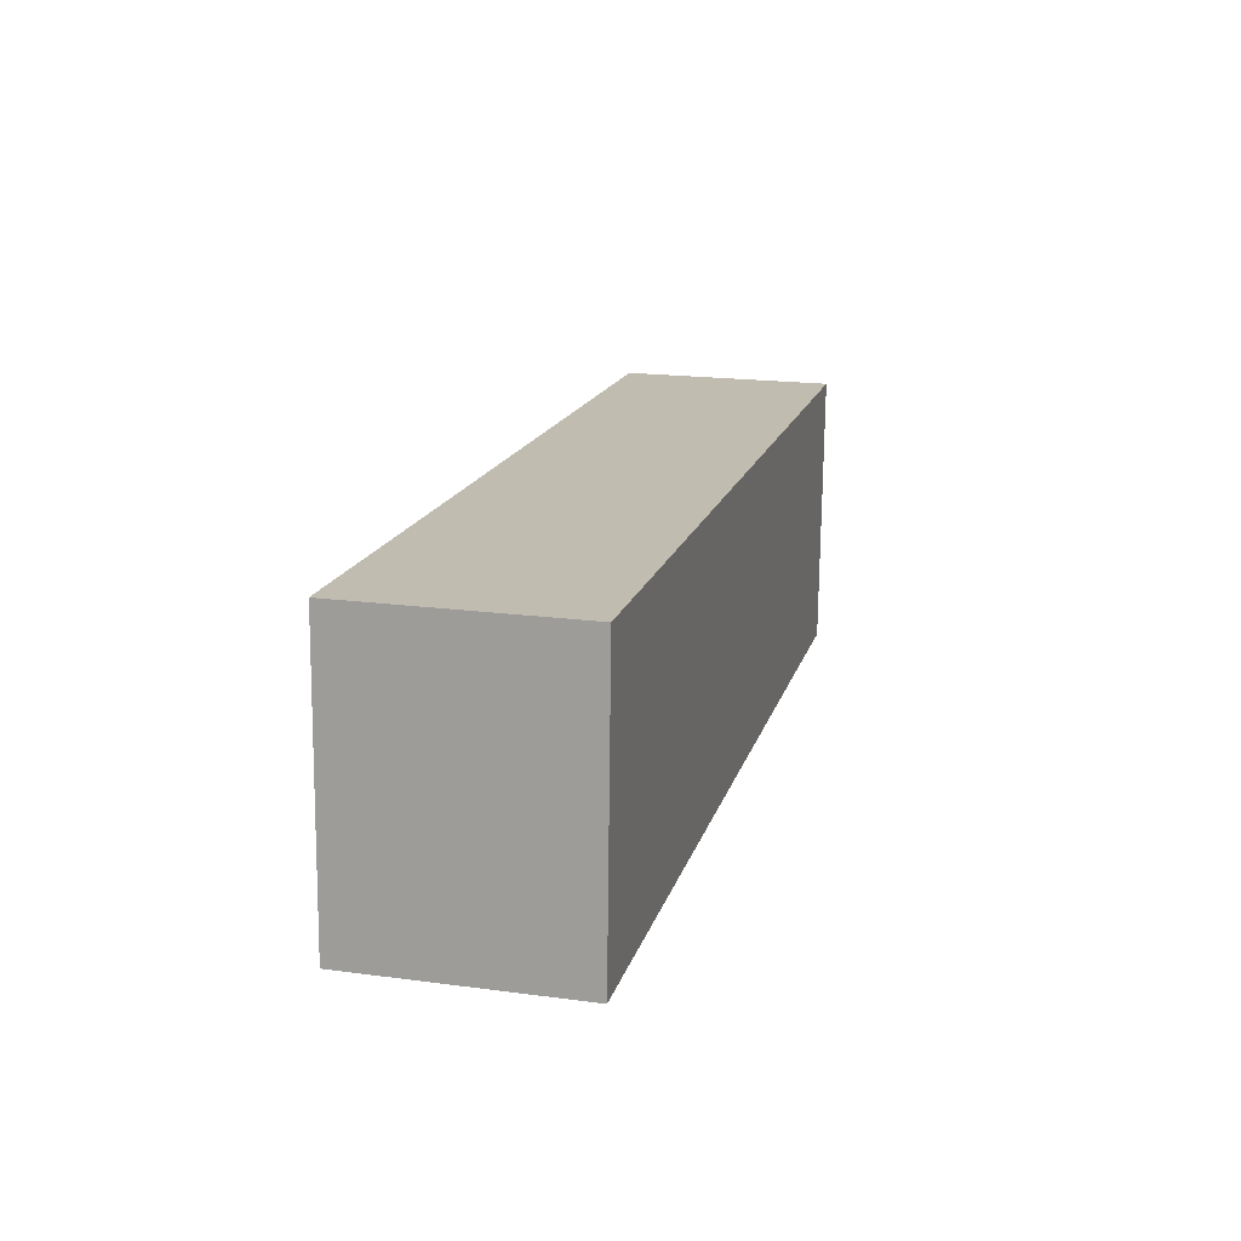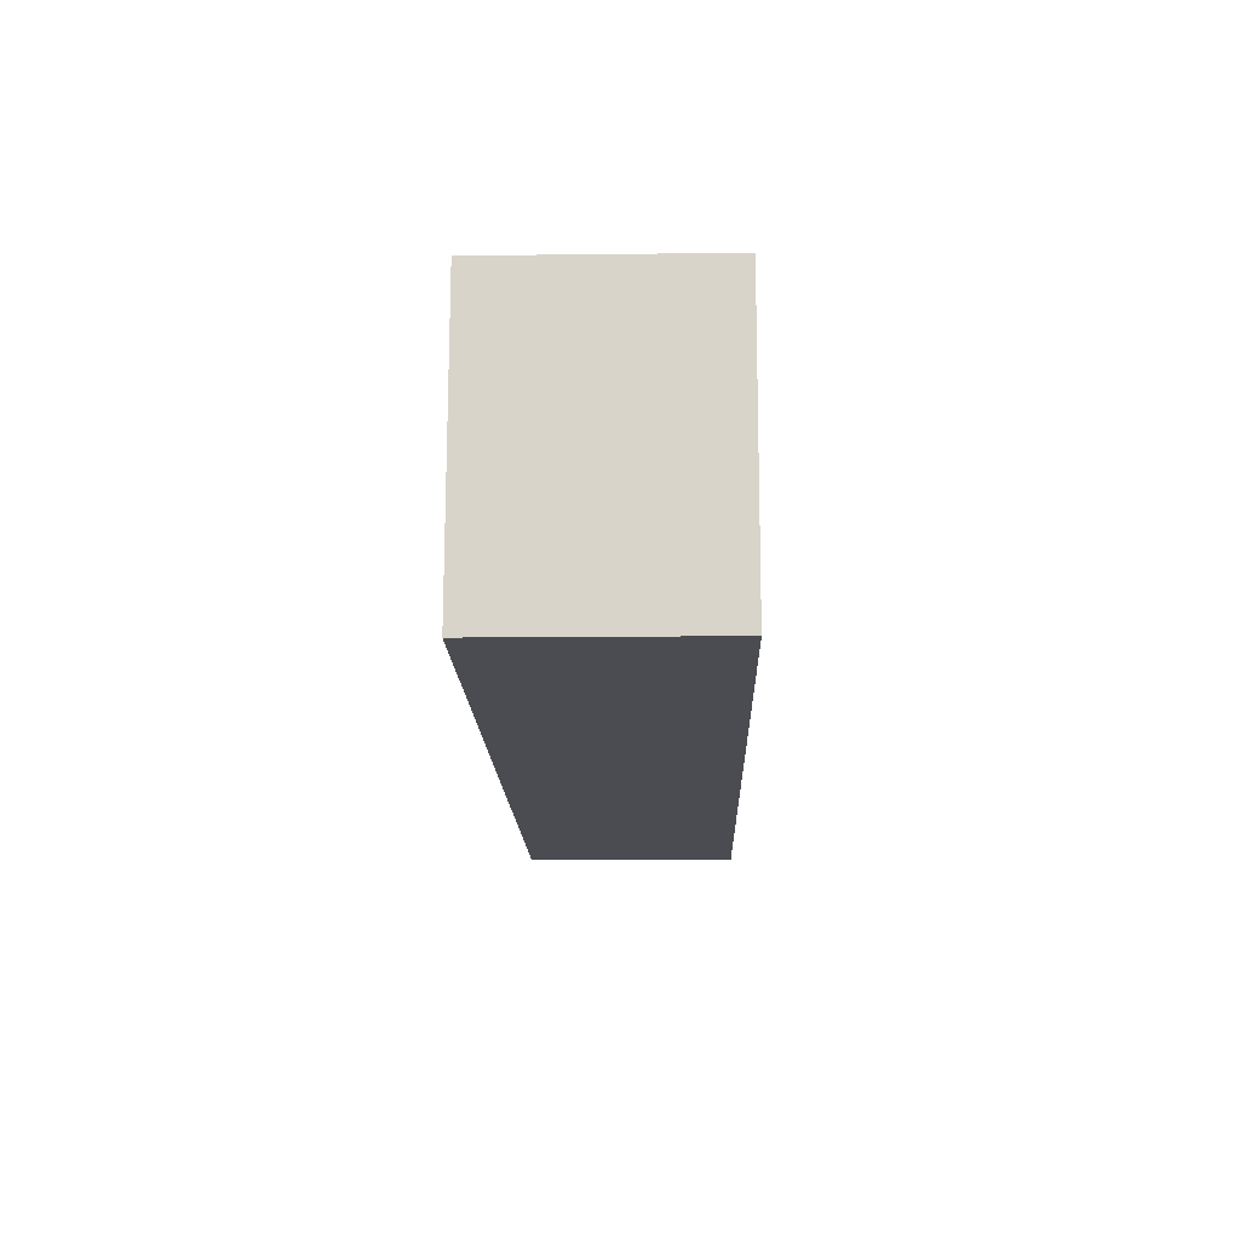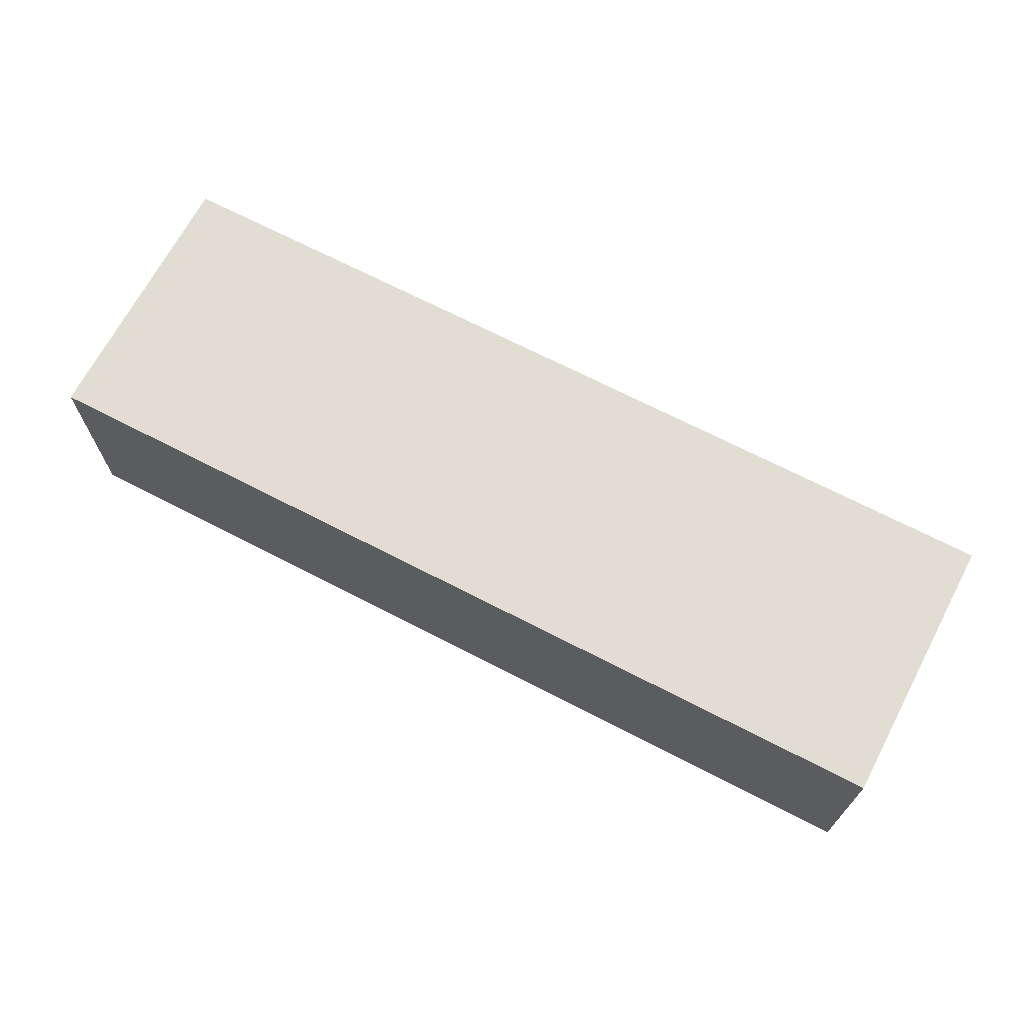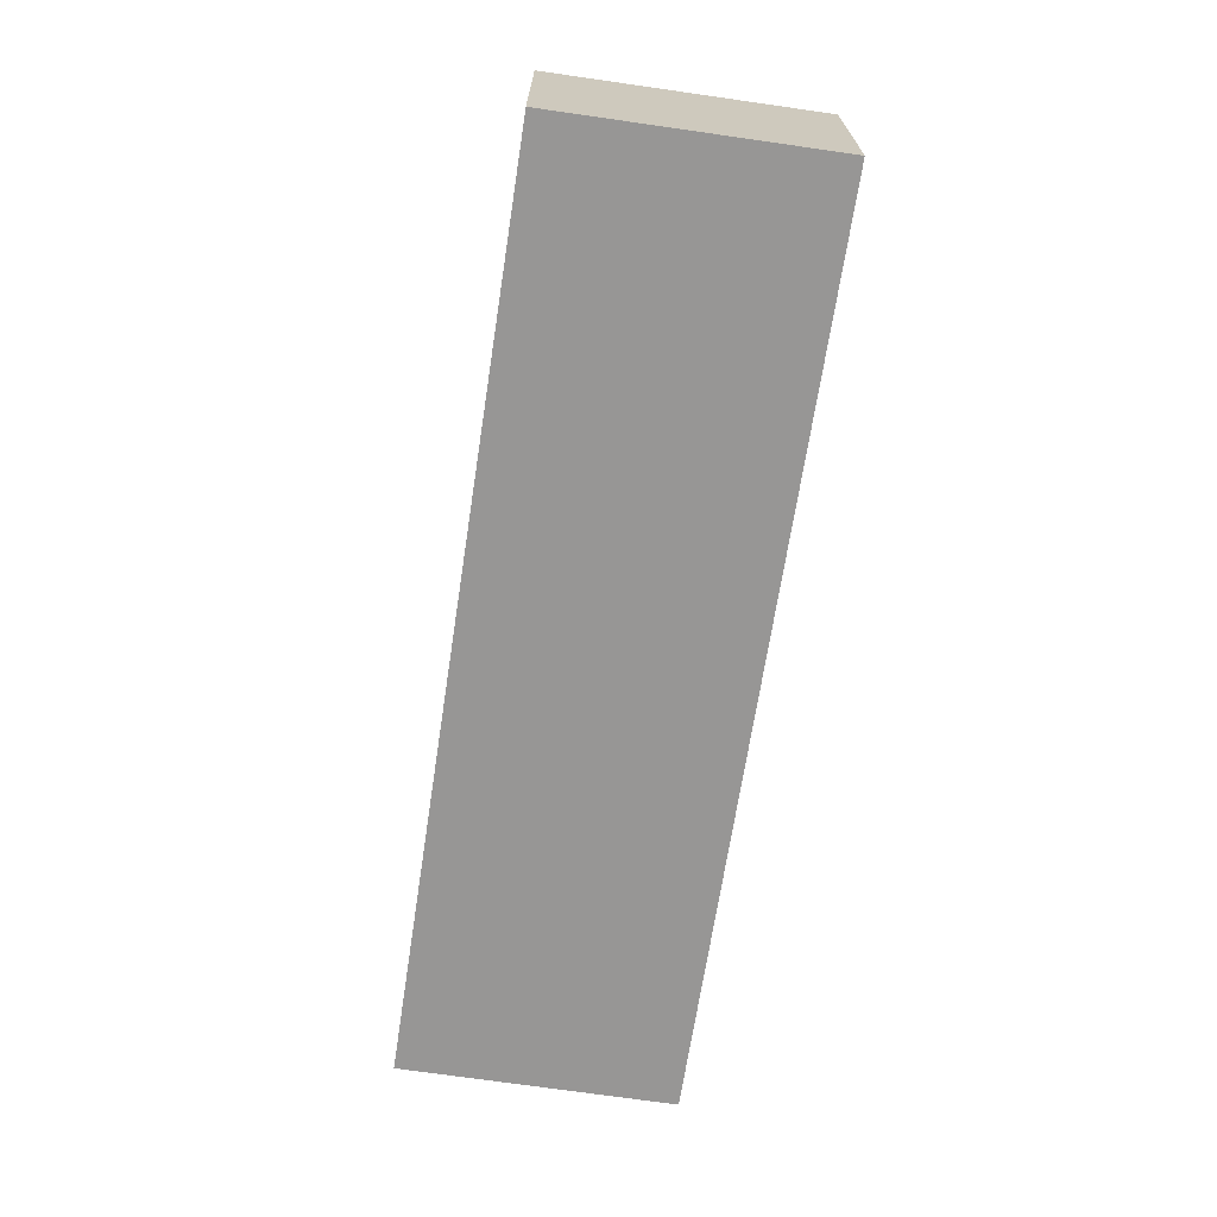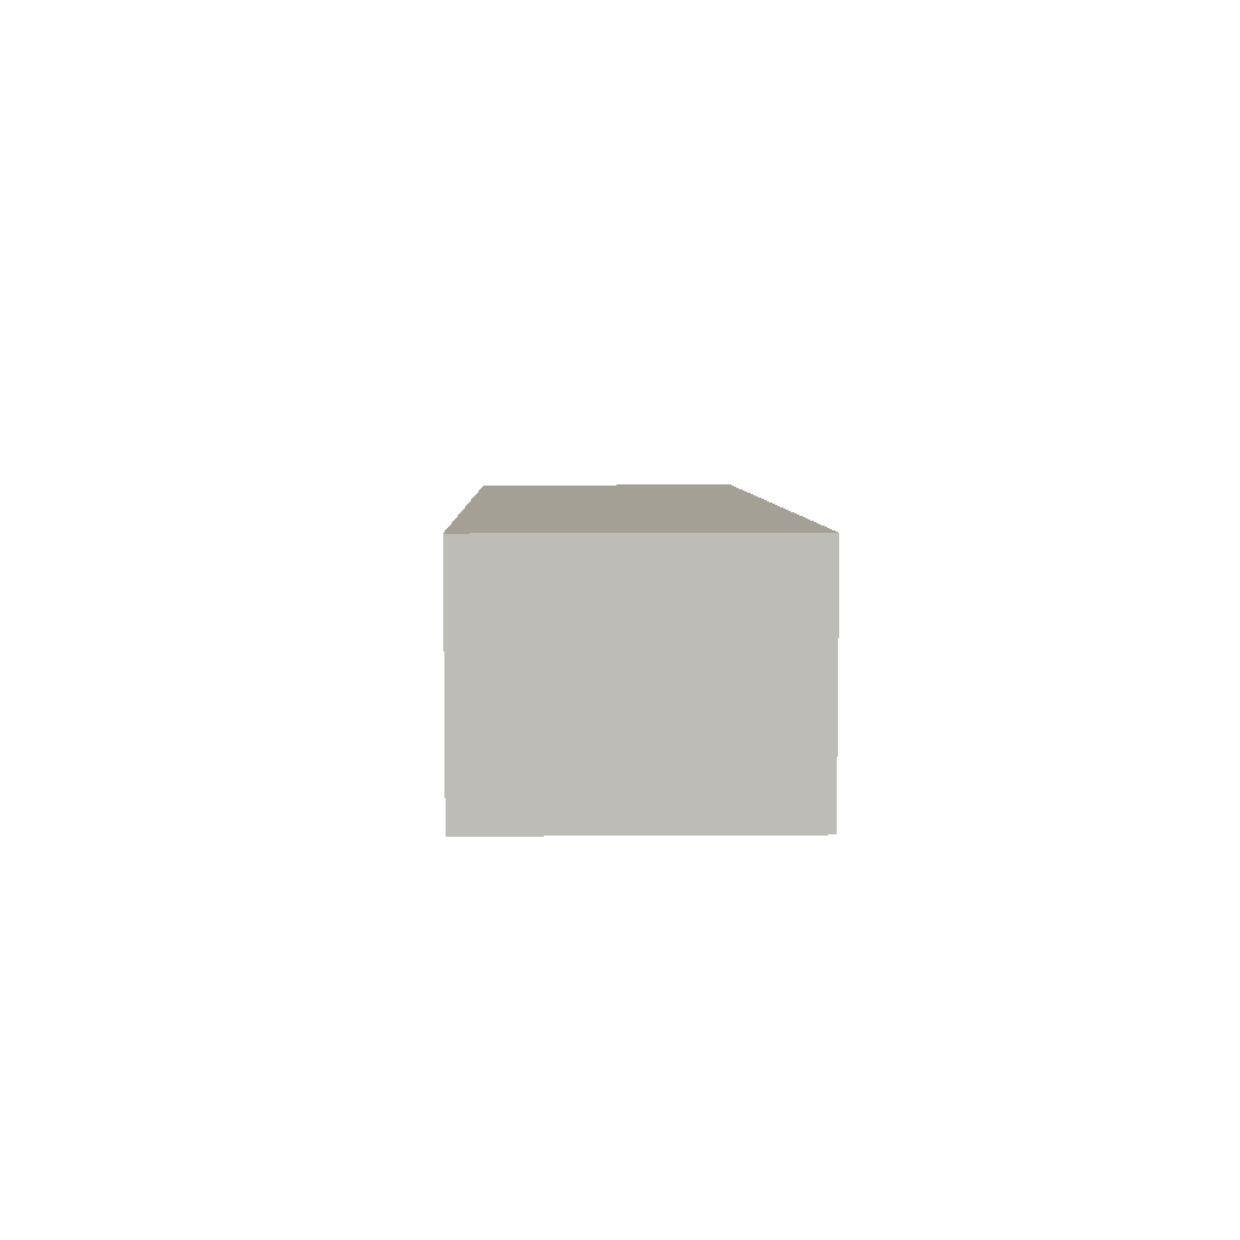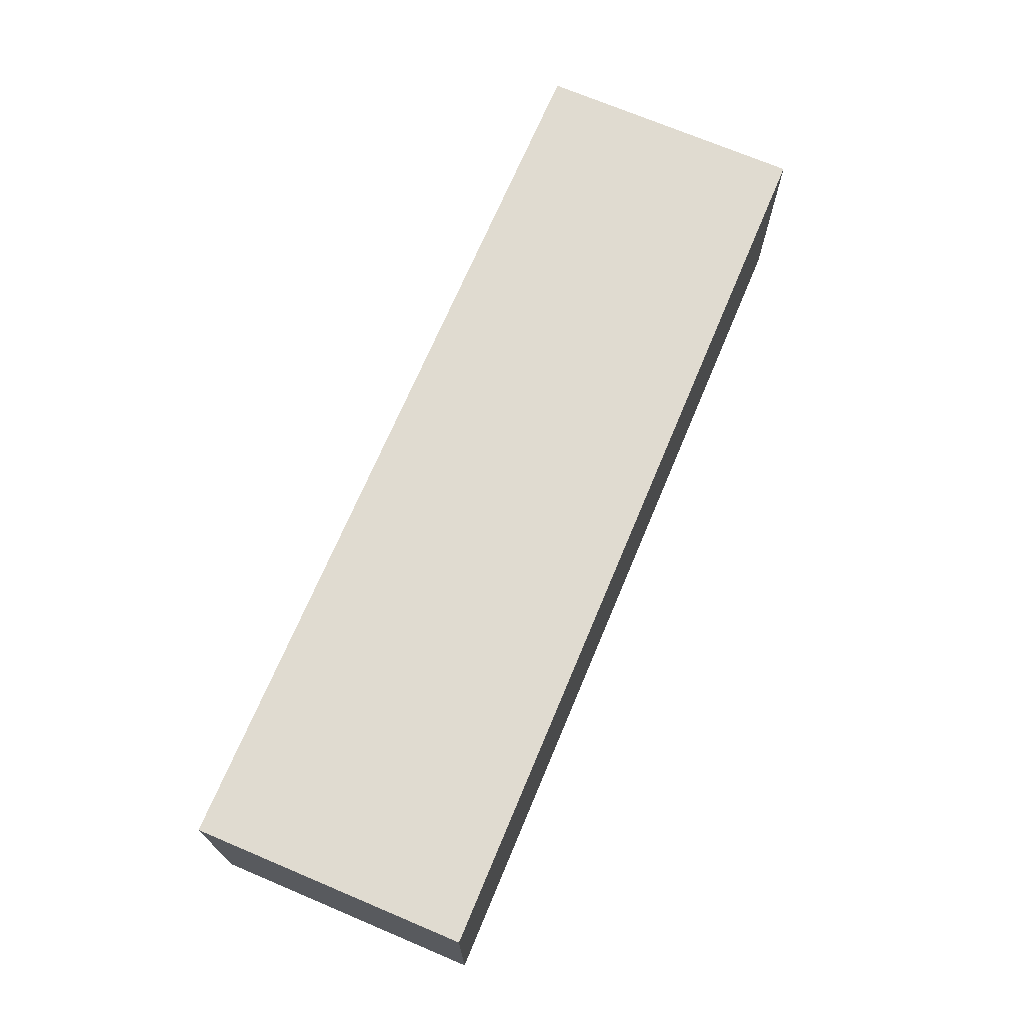
<metadata>
{"format":"obj","ext":"obj","renderer":"f3d","projection":"perspective","resolution":1024,"background":"white","views":[{"elev":19.2,"azim":-76.0,"up":"+Z"},{"elev":-12.7,"azim":-88.5,"up":"+Z"},{"elev":68.2,"azim":30.3,"up":"+Y"},{"elev":-68.0,"azim":84.1,"up":"+Y"},{"elev":5.7,"azim":91.0,"up":"+Y"},{"elev":69.9,"azim":-64.4,"up":"+Y"}]}
</metadata>
<code>
v  0.146 2.315 3.011
v  10.01 2.315 -0.48
v  0 2.315 1.418e-16
v  10.13 2.315 2.51
v  10.01 2.939e-17 -0.48
v  0 0 0
v  0.146 -1.844e-16 3.011
v  10.13 -1.537e-16 2.51
g defaultobject
f 1 2 3
f 2 1 4
f 5 3 2
f 3 5 6
f 6 1 3
f 1 6 7
f 7 4 1
f 4 7 8
f 8 2 4
f 2 8 5
f 8 6 5
f 6 8 7

</code>
